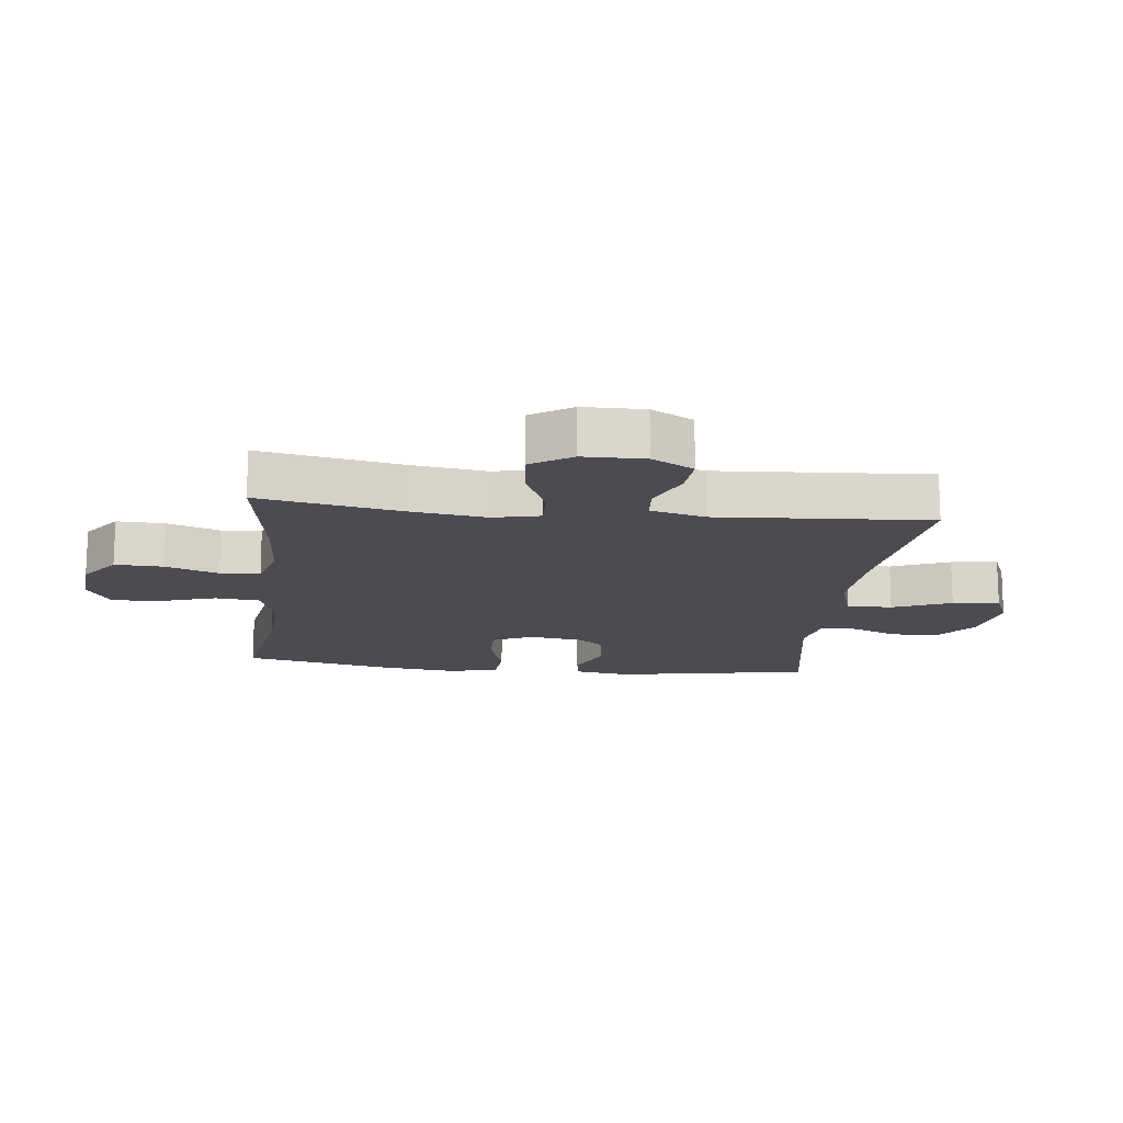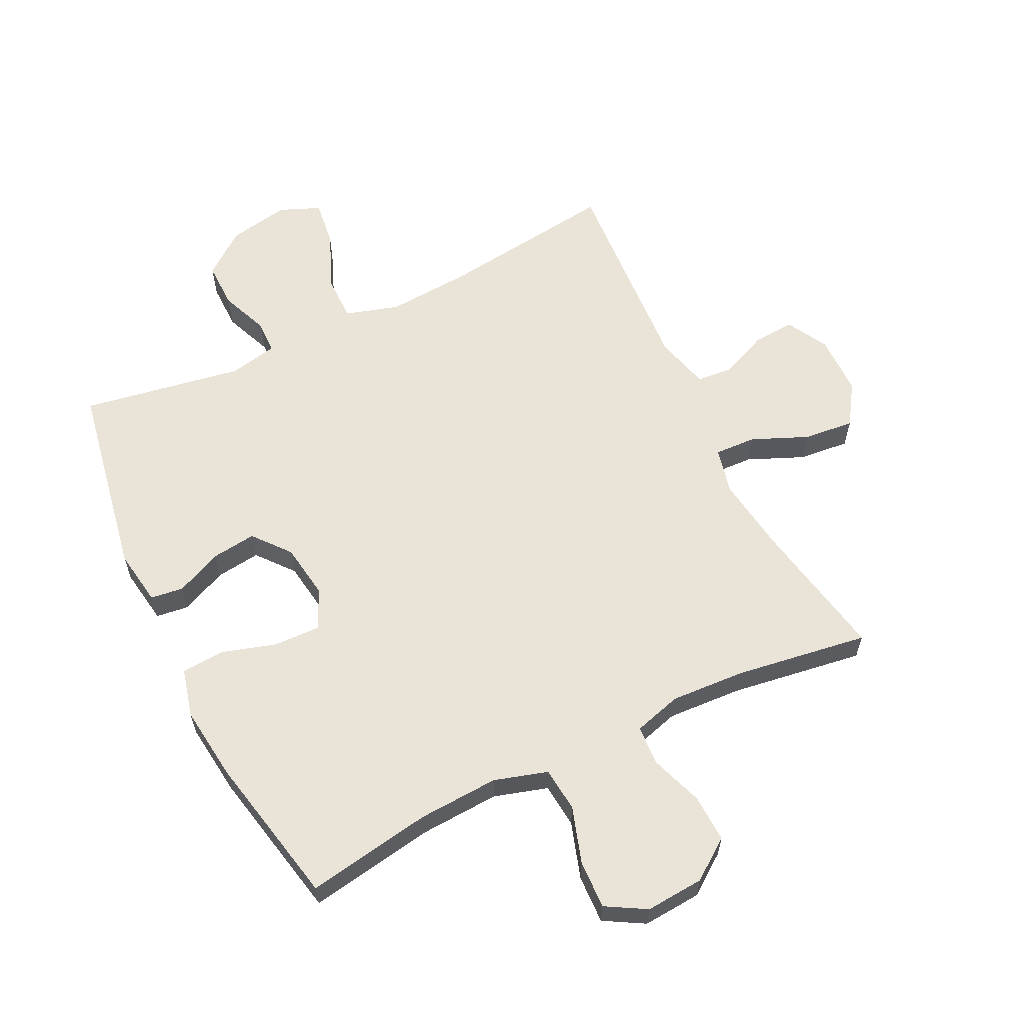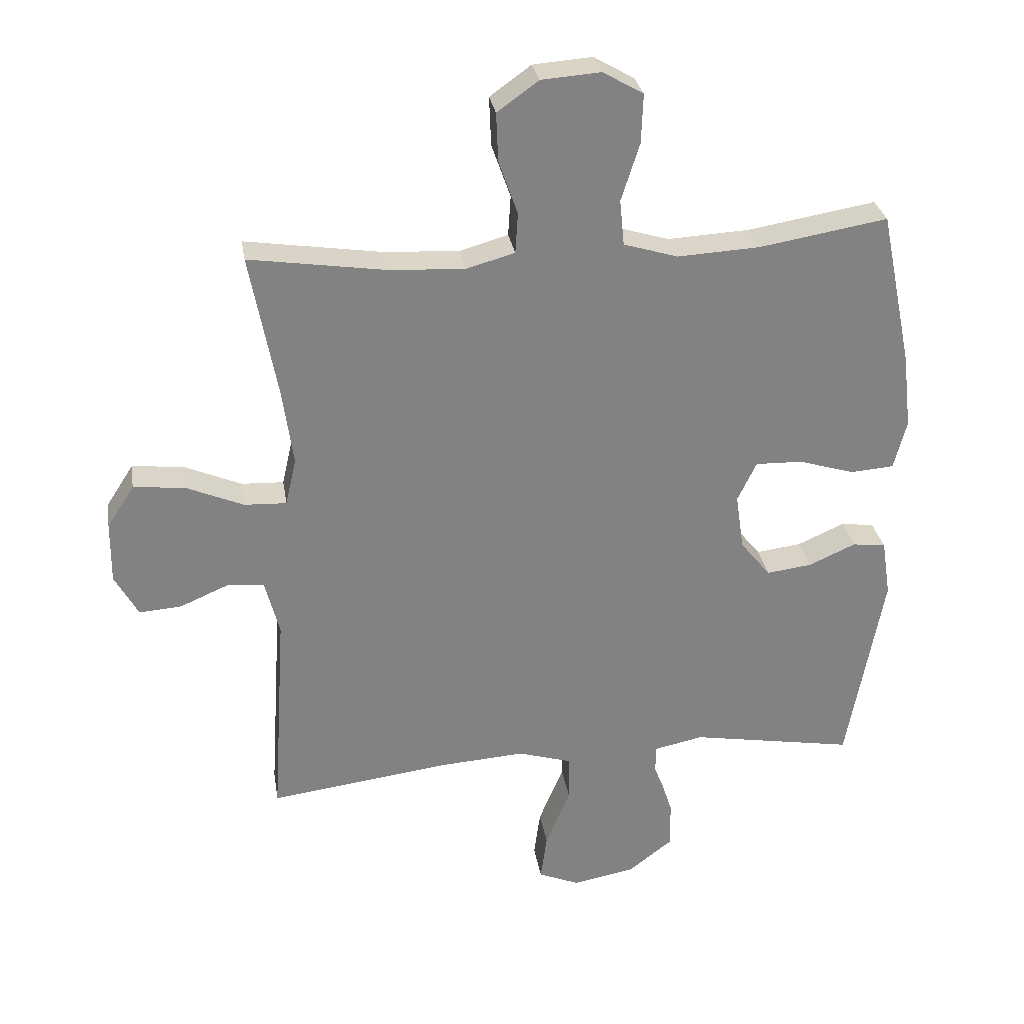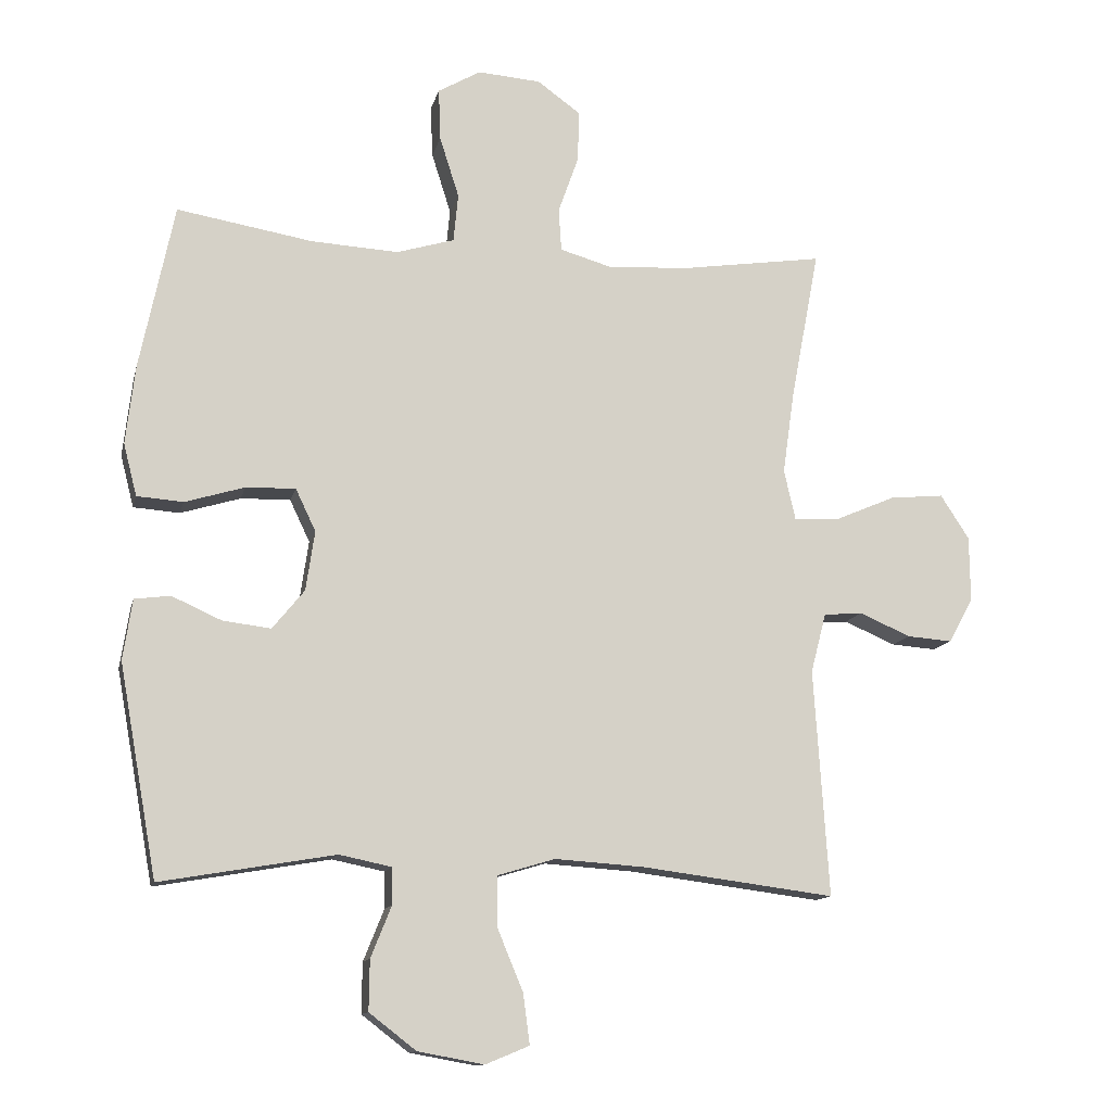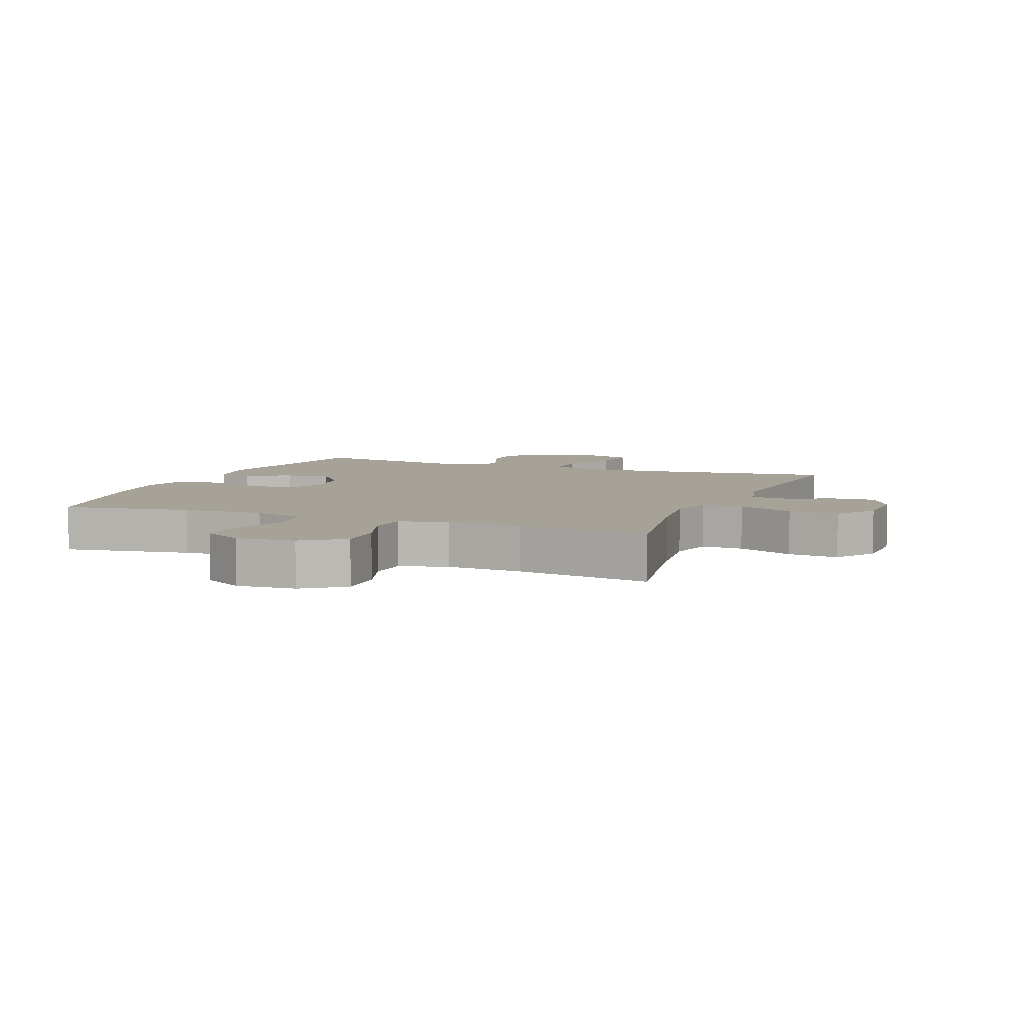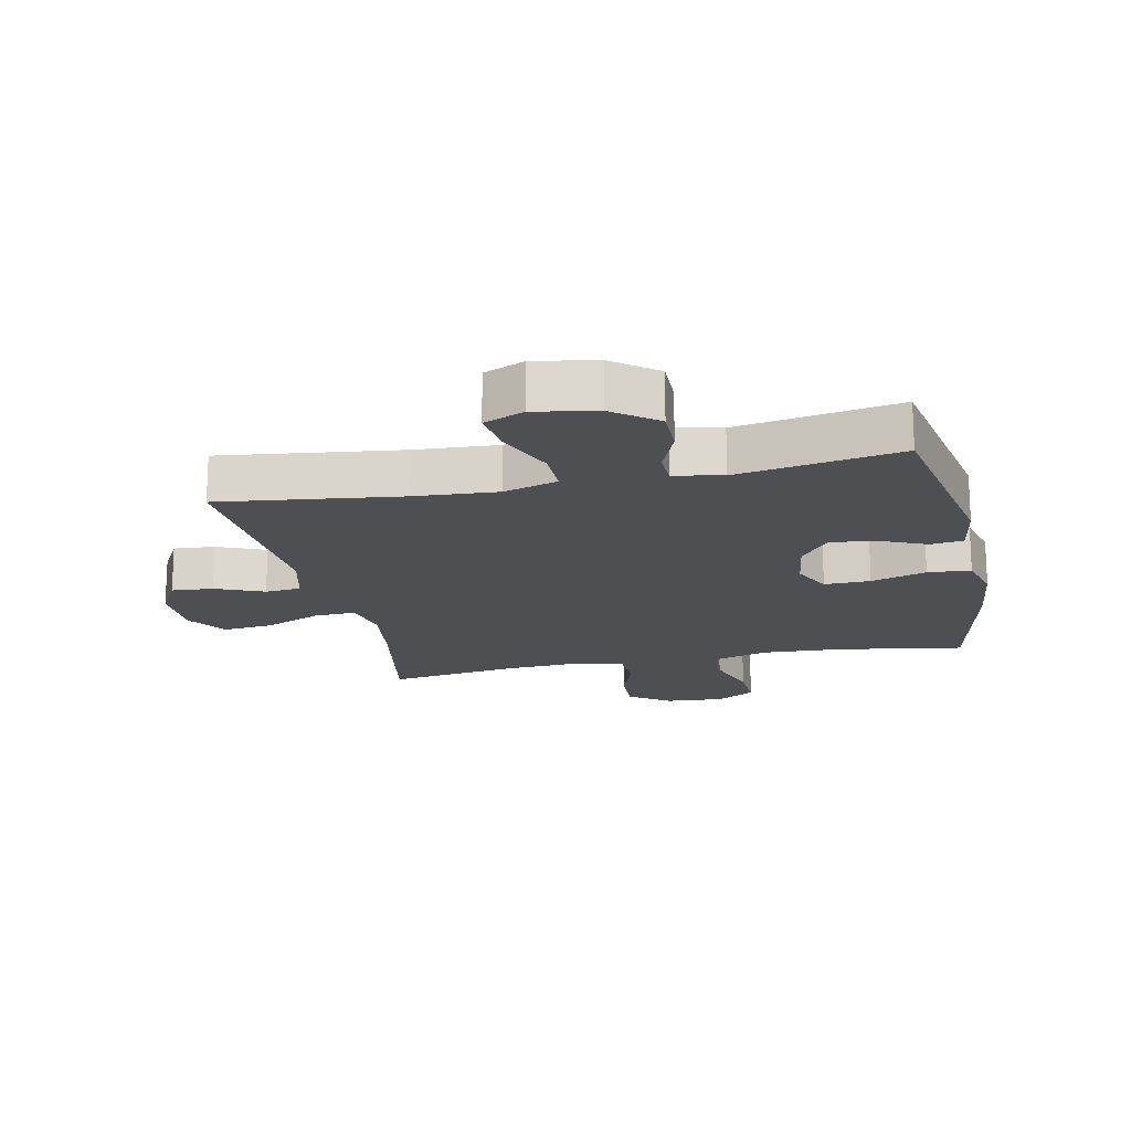
<metadata>
{"format":"obj","ext":"obj","renderer":"f3d","projection":"perspective","resolution":1024,"background":"white","views":[{"elev":-15.4,"azim":83.5,"up":"+Y"},{"elev":60.8,"azim":-26.1,"up":"+Y"},{"elev":29.6,"azim":170.9,"up":"+Z"},{"elev":-12.6,"azim":-12.8,"up":"+Z"},{"elev":6.4,"azim":21.9,"up":"+Y"},{"elev":-17.6,"azim":-167.8,"up":"+Y"}]}
</metadata>
<code>
v -0.5 0.07 -0.5
v -0.557 0.07 -0.185
v -0.543 0.07 -0.095
v -0.49 0.07 -0.088
v -0.416 0.07 -0.121
v -0.344 0.07 -0.13
v -0.296 0.07 -0.071
v -0.283 0.07 0.018
v -0.313 0.07 0.081
v -0.387 0.07 0.079
v -0.476 0.07 0.052
v -0.545 0.07 0.057
v -0.565 0.07 0.135
v -0.551 0.07 0.254
v -0.5 0.07 0.5
v -0.297 0.07 0.466
v -0.167 0.07 0.459
v -0.081 0.07 0.485
v -0.074 0.07 0.557
v -0.103 0.07 0.648
v -0.106 0.07 0.726
v -0.042 0.07 0.763
v 0.052 0.07 0.756
v 0.117 0.07 0.709
v 0.114 0.07 0.632
v 0.084 0.07 0.547
v 0.088 0.07 0.483
v 0.165 0.07 0.461
v 0.286 0.07 0.468
v 0.5 0.07 0.5
v 0.457 0.07 0.272
v 0.44 0.07 0.151
v 0.457 0.07 0.076
v 0.524 0.07 0.079
v 0.615 0.07 0.118
v 0.696 0.07 0.126
v 0.739 0.07 0.06
v 0.74 0.07 -0.038
v 0.703 0.07 -0.105
v 0.636 0.07 -0.1
v 0.559 0.07 -0.067
v 0.501 0.07 -0.072
v 0.478 0.07 -0.161
v 0.5 0.07 -0.5
v 0.212 0.07 -0.463
v 0.078 0.07 -0.454
v -0.008 0.07 -0.48
v -0.008 0.07 -0.553
v 0.031 0.07 -0.647
v 0.041 0.07 -0.722
v -0.024 0.07 -0.749
v -0.123 0.07 -0.731
v -0.193 0.07 -0.677
v -0.192 0.07 -0.602
v -0.161 0.07 -0.525
v -0.162 0.07 -0.471
v -0.24 0.07 -0.455
v -0.5 0 -0.5
v -0.557 0 -0.185
v -0.543 0 -0.095
v -0.49 0 -0.088
v -0.416 0 -0.121
v -0.344 0 -0.13
v -0.296 0 -0.071
v -0.283 0 0.018
v -0.313 0 0.081
v -0.387 0 0.079
v -0.476 0 0.052
v -0.545 0 0.057
v -0.565 0 0.135
v -0.551 0 0.254
v -0.5 0 0.5
v -0.297 0 0.466
v -0.167 0 0.459
v -0.081 0 0.485
v -0.074 0 0.557
v -0.103 0 0.648
v -0.106 0 0.726
v -0.042 0 0.763
v 0.052 0 0.756
v 0.117 0 0.709
v 0.114 0 0.632
v 0.084 0 0.547
v 0.088 0 0.483
v 0.165 0 0.461
v 0.286 0 0.468
v 0.5 0 0.5
v 0.457 0 0.272
v 0.44 0 0.151
v 0.457 0 0.076
v 0.524 0 0.079
v 0.615 0 0.118
v 0.696 0 0.126
v 0.739 0 0.06
v 0.74 0 -0.038
v 0.703 0 -0.105
v 0.636 0 -0.1
v 0.559 0 -0.067
v 0.501 0 -0.072
v 0.478 0 -0.161
v 0.5 0 -0.5
v 0.212 0 -0.463
v 0.078 0 -0.454
v -0.008 0 -0.48
v -0.008 0 -0.553
v 0.031 0 -0.647
v 0.041 0 -0.722
v -0.024 0 -0.749
v -0.123 0 -0.731
v -0.193 0 -0.677
v -0.192 0 -0.602
v -0.161 0 -0.525
v -0.162 0 -0.471
v -0.24 0 -0.455
f 53 54 55
f 52 53 55
f 51 52 55
f 50 51 55
f 49 50 55
f 48 49 55
f 47 48 55 56
f 46 47 56 57
f 43 44 45
f 42 43 45 46
f 39 40 41
f 38 39 41
f 37 38 41
f 36 37 41
f 35 36 41
f 34 35 41
f 33 34 41 42
f 29 30 31
f 28 29 31 32
f 27 28 32 33
f 24 25 26
f 23 24 26
f 22 23 26
f 21 22 26
f 20 21 26
f 19 20 26
f 18 19 26 27
f 42 46 57
f 33 42 57
f 27 33 57
f 18 27 57
f 17 18 57
f 14 15 16
f 13 14 16
f 12 13 16
f 11 12 16
f 10 11 16
f 3 4 5
f 2 3 5
f 1 2 5
f 57 1 5
f 57 5 6
f 9 10 16 17
f 8 9 17
f 7 8 17 57
f 6 7 57
f 112 111 110
f 112 110 109
f 112 109 108
f 112 108 107
f 112 107 106
f 112 106 105
f 113 112 105 104
f 114 113 104 103
f 102 101 100
f 103 102 100 99
f 98 97 96
f 98 96 95
f 98 95 94
f 98 94 93
f 98 93 92
f 98 92 91
f 99 98 91 90
f 88 87 86
f 89 88 86 85
f 90 89 85 84
f 83 82 81
f 83 81 80
f 83 80 79
f 83 79 78
f 83 78 77
f 83 77 76
f 84 83 76 75
f 114 103 99
f 114 99 90
f 114 90 84
f 114 84 75
f 114 75 74
f 73 72 71
f 73 71 70
f 73 70 69
f 73 69 68
f 73 68 67
f 62 61 60
f 62 60 59
f 62 59 58
f 62 58 114
f 63 62 114
f 74 73 67 66
f 74 66 65
f 114 74 65 64
f 114 64 63
f 1 58 59 2
f 2 59 60 3
f 3 60 61 4
f 4 61 62 5
f 5 62 63 6
f 6 63 64 7
f 7 64 65 8
f 8 65 66 9
f 9 66 67 10
f 10 67 68 11
f 11 68 69 12
f 12 69 70 13
f 13 70 71 14
f 14 71 72 15
f 15 72 73 16
f 16 73 74 17
f 17 74 75 18
f 18 75 76 19
f 19 76 77 20
f 20 77 78 21
f 21 78 79 22
f 22 79 80 23
f 23 80 81 24
f 24 81 82 25
f 25 82 83 26
f 26 83 84 27
f 27 84 85 28
f 28 85 86 29
f 29 86 87 30
f 30 87 88 31
f 31 88 89 32
f 32 89 90 33
f 33 90 91 34
f 34 91 92 35
f 35 92 93 36
f 36 93 94 37
f 37 94 95 38
f 38 95 96 39
f 39 96 97 40
f 40 97 98 41
f 41 98 99 42
f 42 99 100 43
f 43 100 101 44
f 44 101 102 45
f 45 102 103 46
f 46 103 104 47
f 47 104 105 48
f 48 105 106 49
f 49 106 107 50
f 50 107 108 51
f 51 108 109 52
f 52 109 110 53
f 53 110 111 54
f 54 111 112 55
f 55 112 113 56
f 56 113 114 57
f 57 114 58 1

</code>
